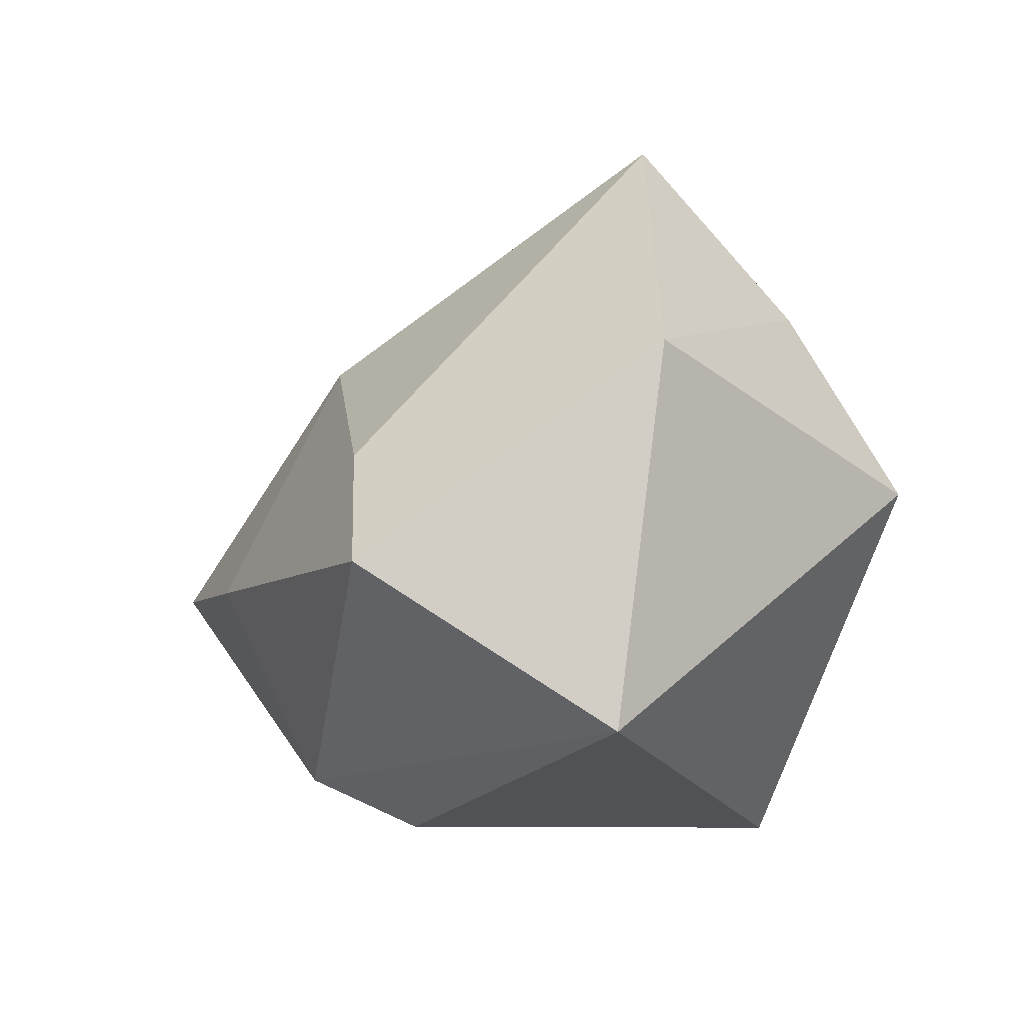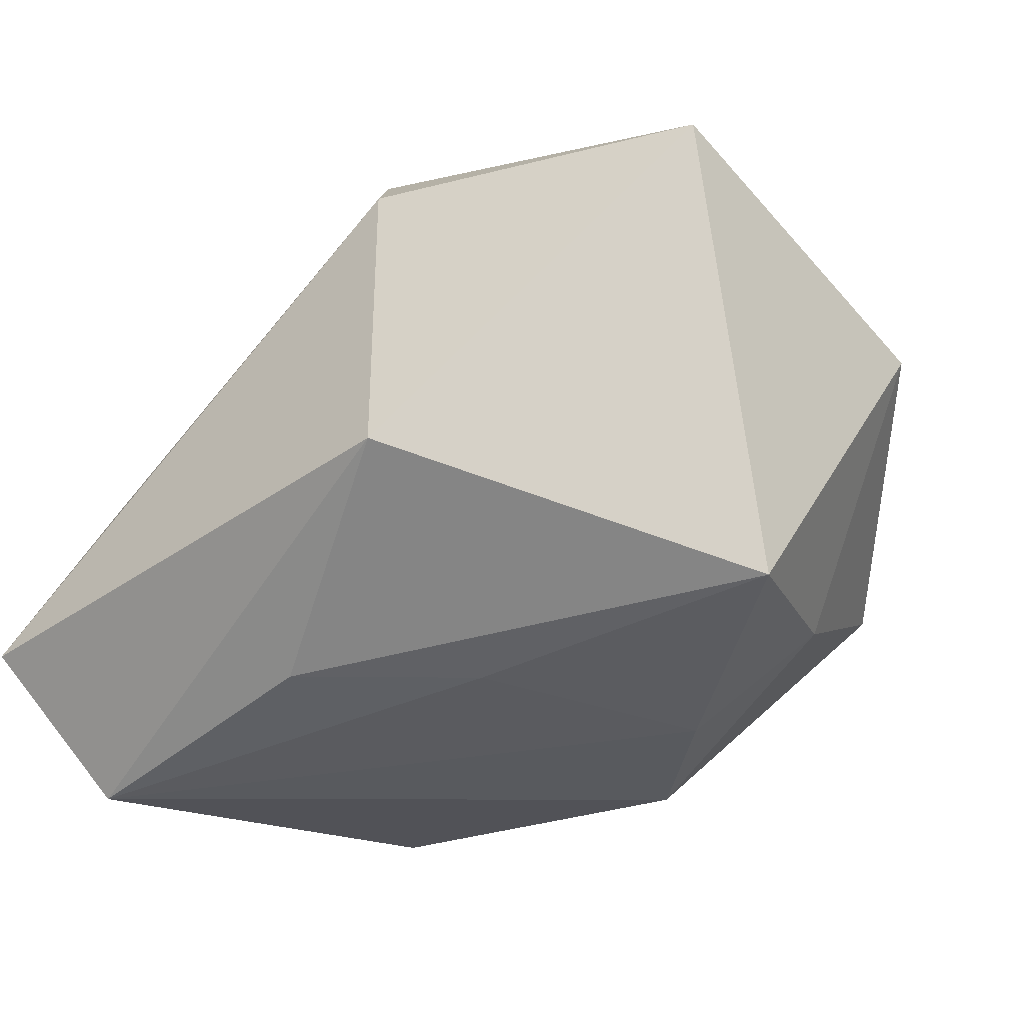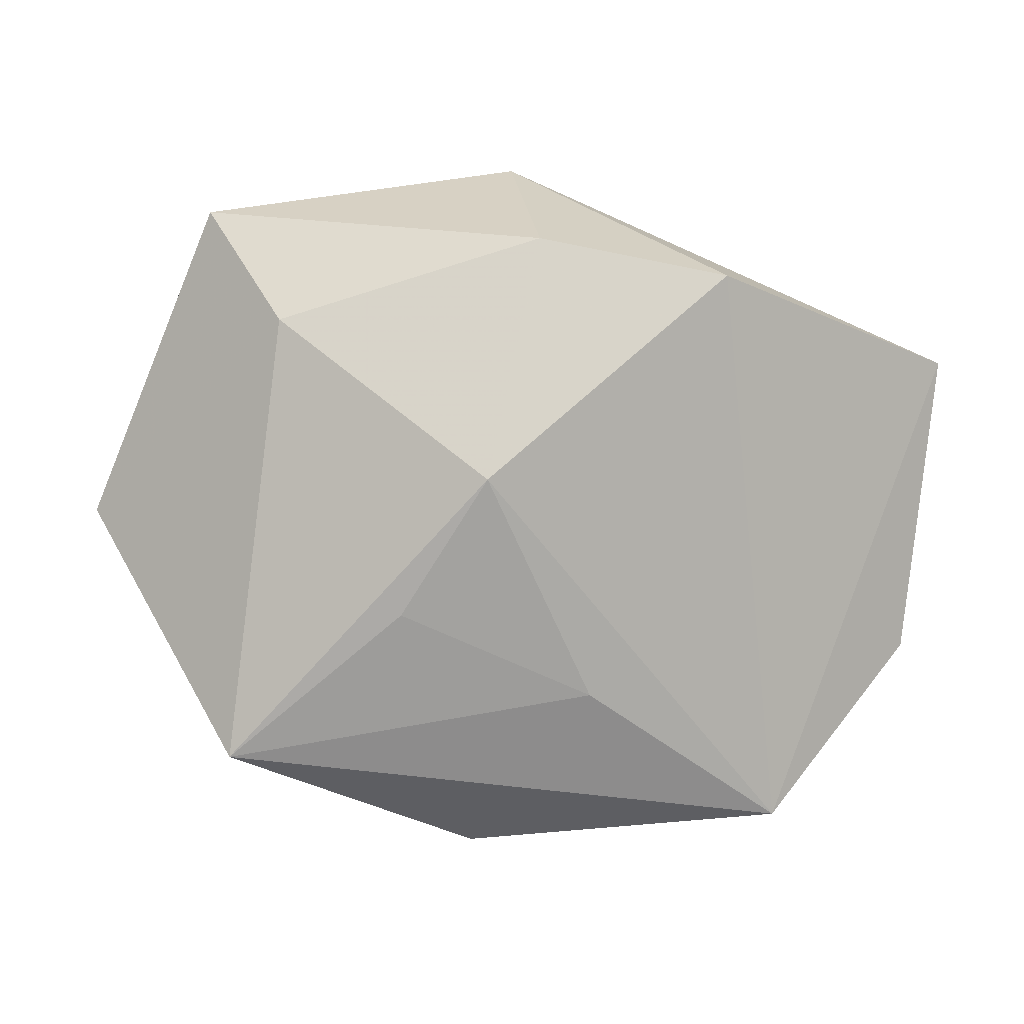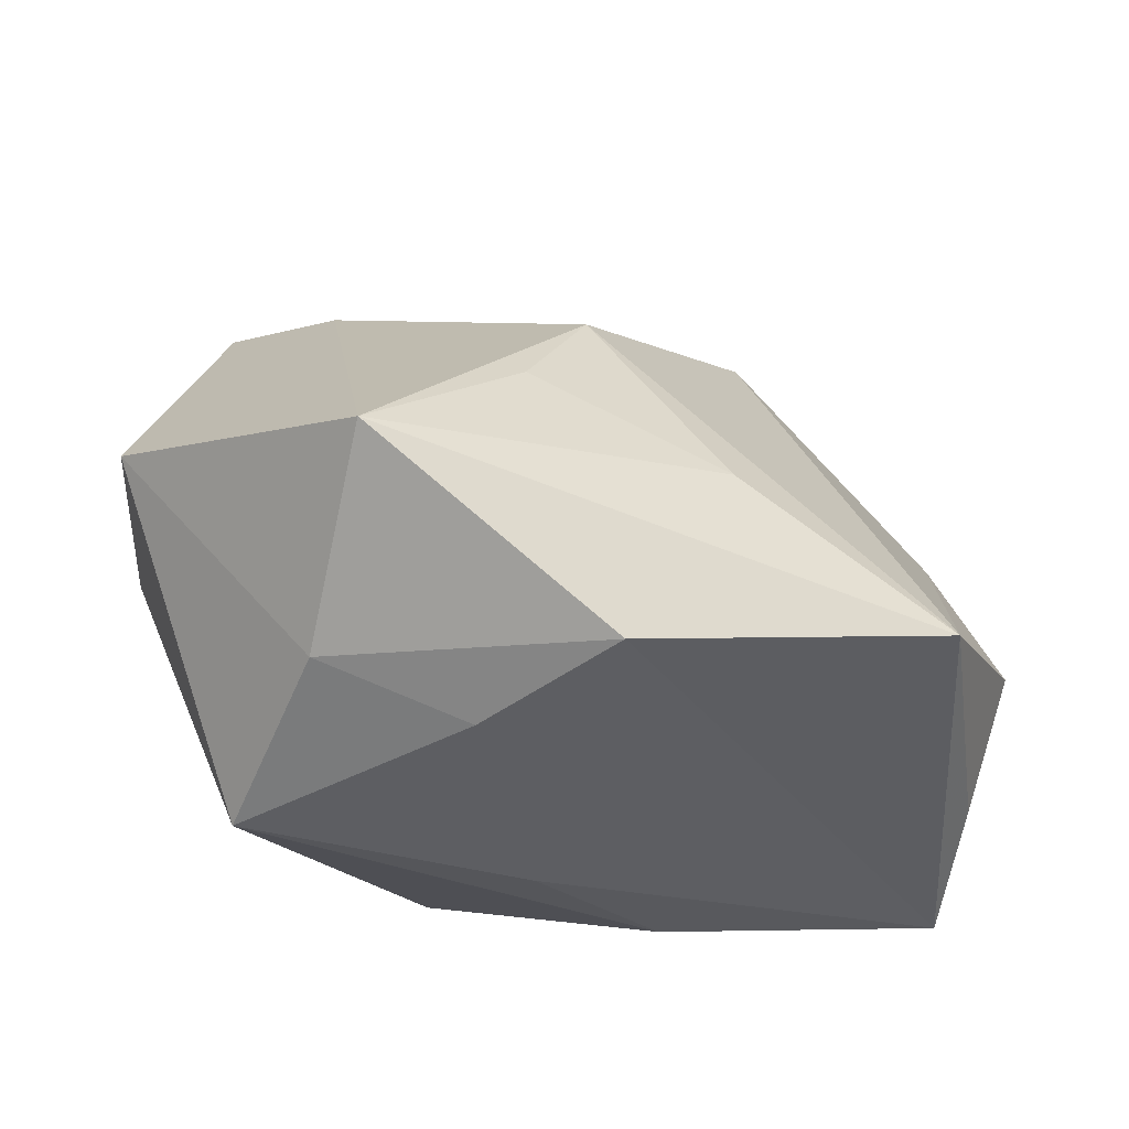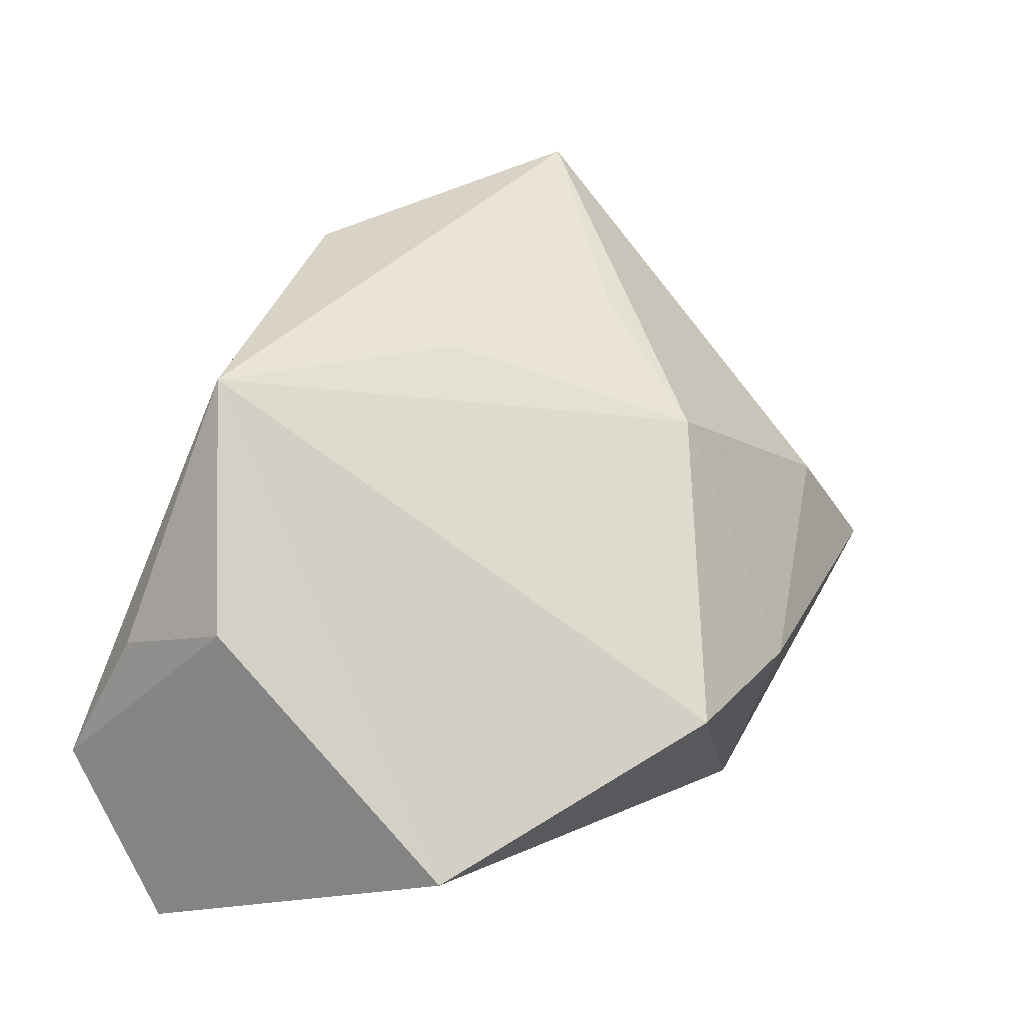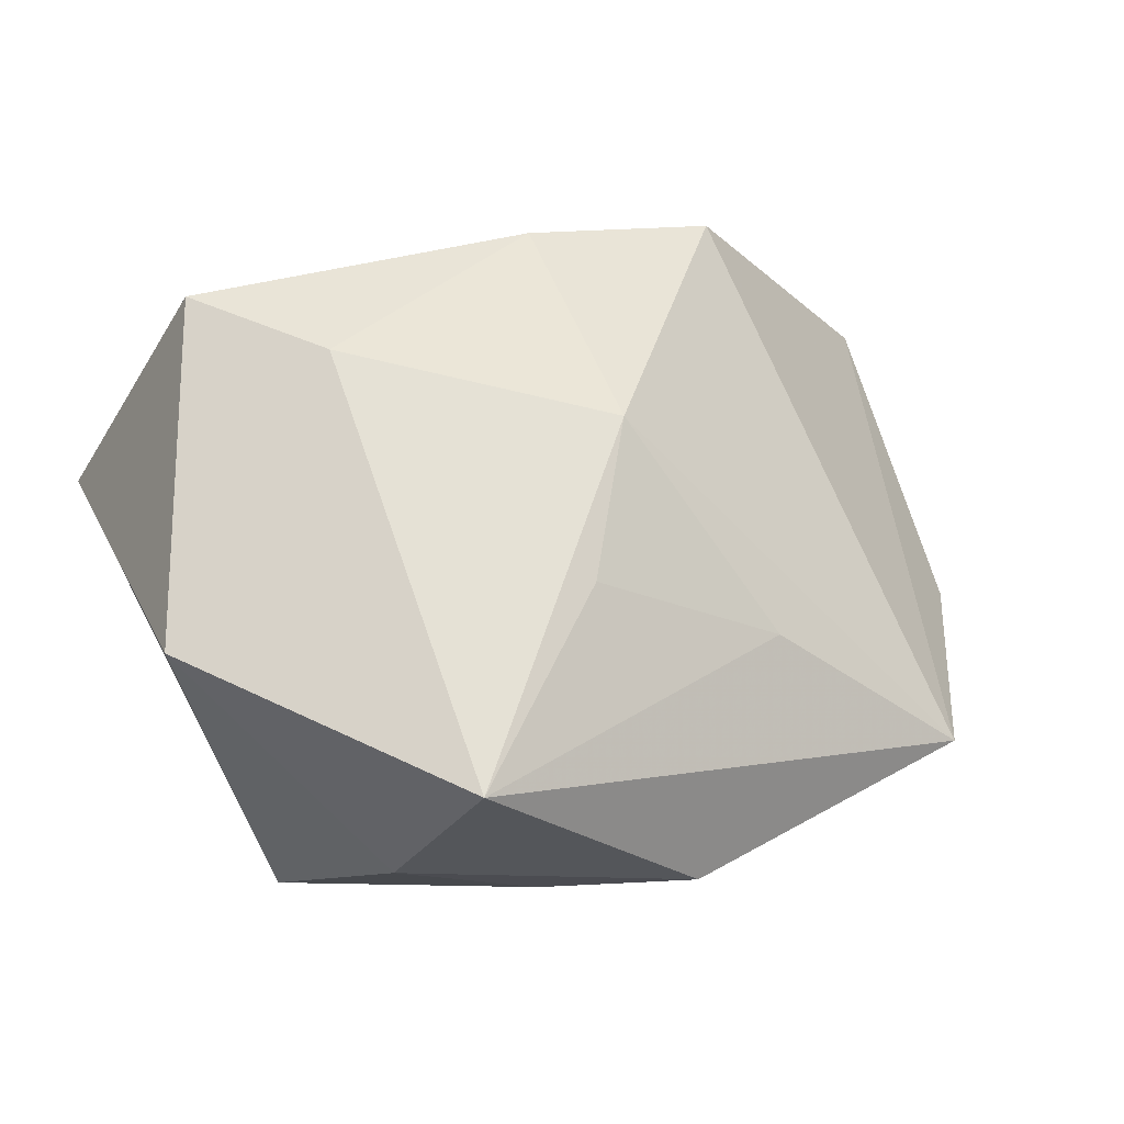
<metadata>
{"format":"obj","ext":"obj","renderer":"f3d","projection":"perspective","resolution":1024,"background":"white","views":[{"elev":-8.3,"azim":68.1,"up":"+Y"},{"elev":-46.9,"azim":37.2,"up":"+Z"},{"elev":48.2,"azim":-170.2,"up":"+Z"},{"elev":-27.1,"azim":170.4,"up":"+Z"},{"elev":23.2,"azim":-66.0,"up":"+Y"},{"elev":22.6,"azim":154.4,"up":"+Z"}]}
</metadata>
<code>
v -0.001029 -0.004011 0.03062
v 0.007309 -0.02525 0.01511
v 0.004593 -0.02113 0.02371
v -0.01143 -0.01186 -0.02495
v 0.009683 0.02026 -0.01989
v -0.03911 0.007351 -0.006551
v -0.03911 -0.01168 0.01363
v -0.03911 -0.0219 -0.01436
v 0.02101 0.03507 -0.001515
v -0.0003805 0.03042 -0.01636
v 0.0001136 0.01695 0.02038
v 0.02764 0.004165 -0.02334
v 0.03025 -0.004539 0.02869
v -0.02868 0.02581 -0.01166
v 0.02292 0.02045 -0.01512
v -0.0107 0.02503 0.001856
v 0.001494 -0.00138 -0.02458
v 0.02139 0.005554 0.02576
v 0.03912 0.01359 0.005278
v -0.03634 -0.008857 -0.02418
v 0.03724 -0.018 0.008782
v 0.006633 0.02512 0.009915
v 0.008092 -0.02525 -0.01918
v -0.01832 -0.003126 0.0295
v -0.0362 0.003174 -0.01758
f 10 14 9
f 23 4 12
f 23 8 20
f 20 4 23
f 20 14 10
f 11 14 24
f 14 7 24
f 24 7 3
f 16 14 11
f 16 9 14
f 10 9 15
f 15 9 19
f 19 12 15
f 18 9 11
f 19 9 18
f 18 13 19
f 2 8 23
f 2 7 8
f 3 7 2
f 19 13 21
f 23 12 21
f 21 12 19
f 21 2 23
f 21 13 3
f 3 2 21
f 14 20 25
f 5 20 10
f 10 15 5
f 5 15 12
f 17 12 4
f 4 20 17
f 17 5 12
f 20 5 17
f 3 13 1
f 1 24 3
f 13 18 1
f 11 24 1
f 1 18 11
f 11 9 22
f 22 16 11
f 9 16 22
f 6 7 14
f 14 25 6
f 8 7 6
f 6 20 8
f 6 25 20

</code>
